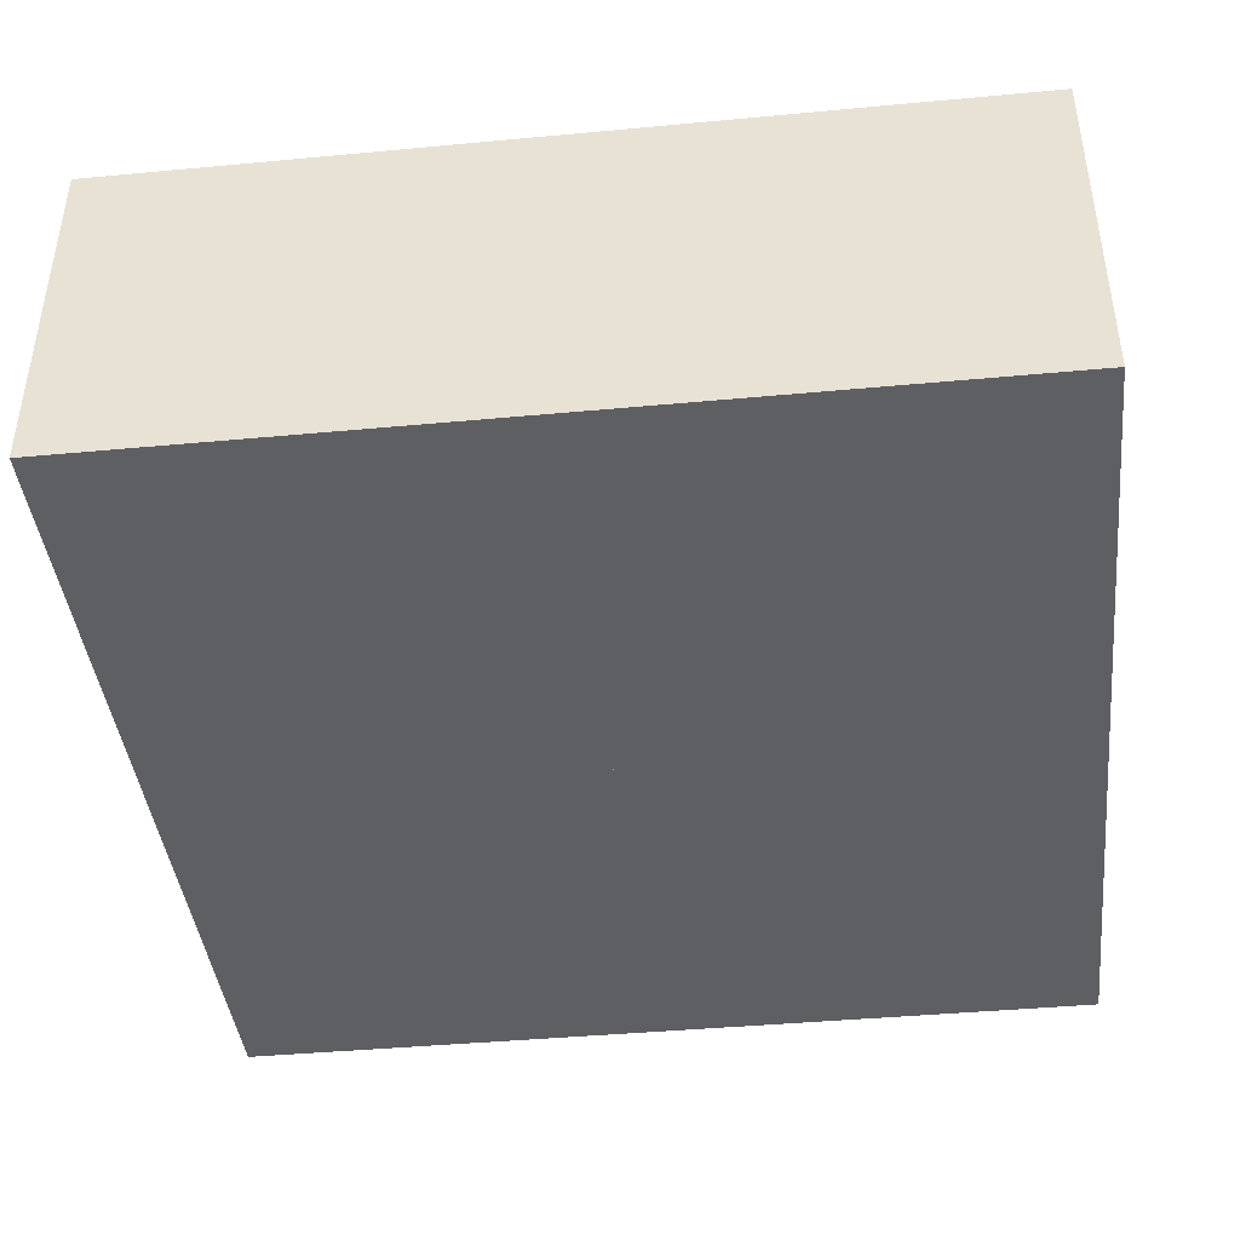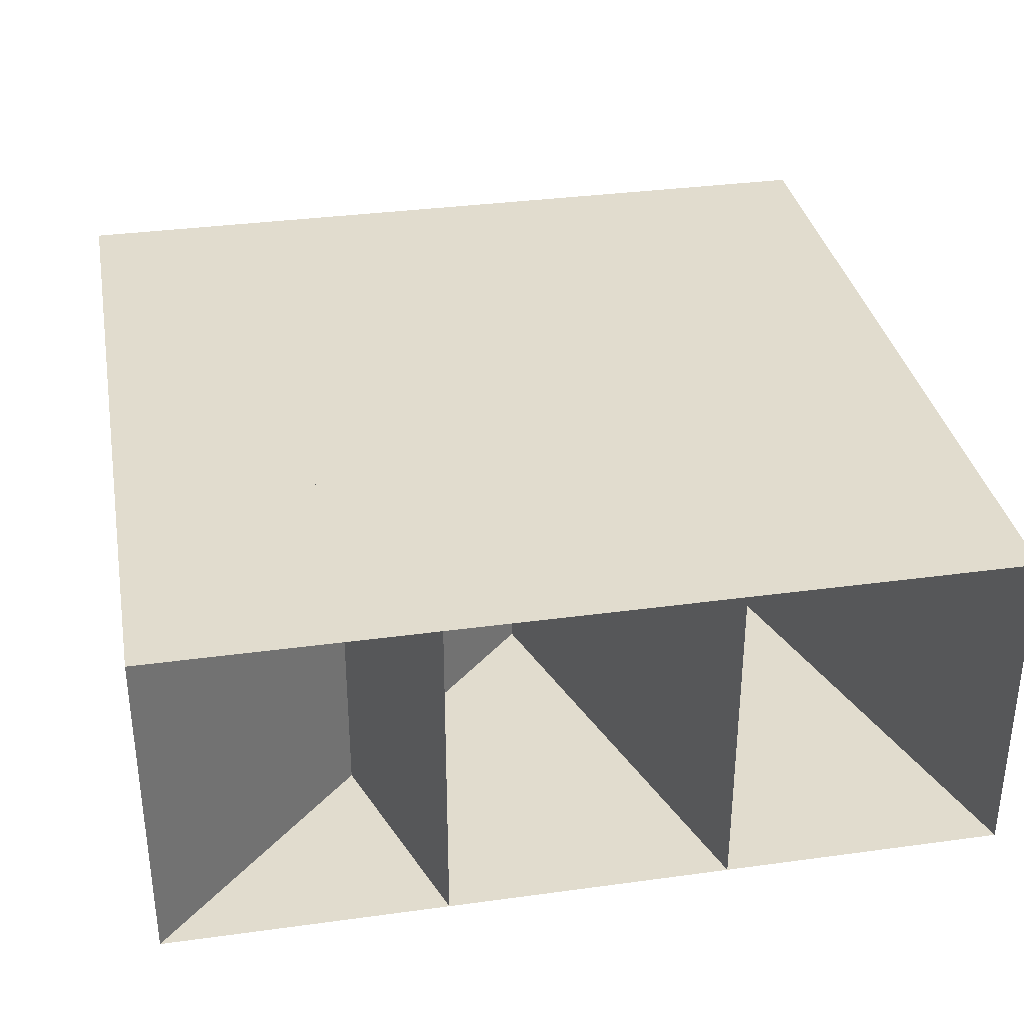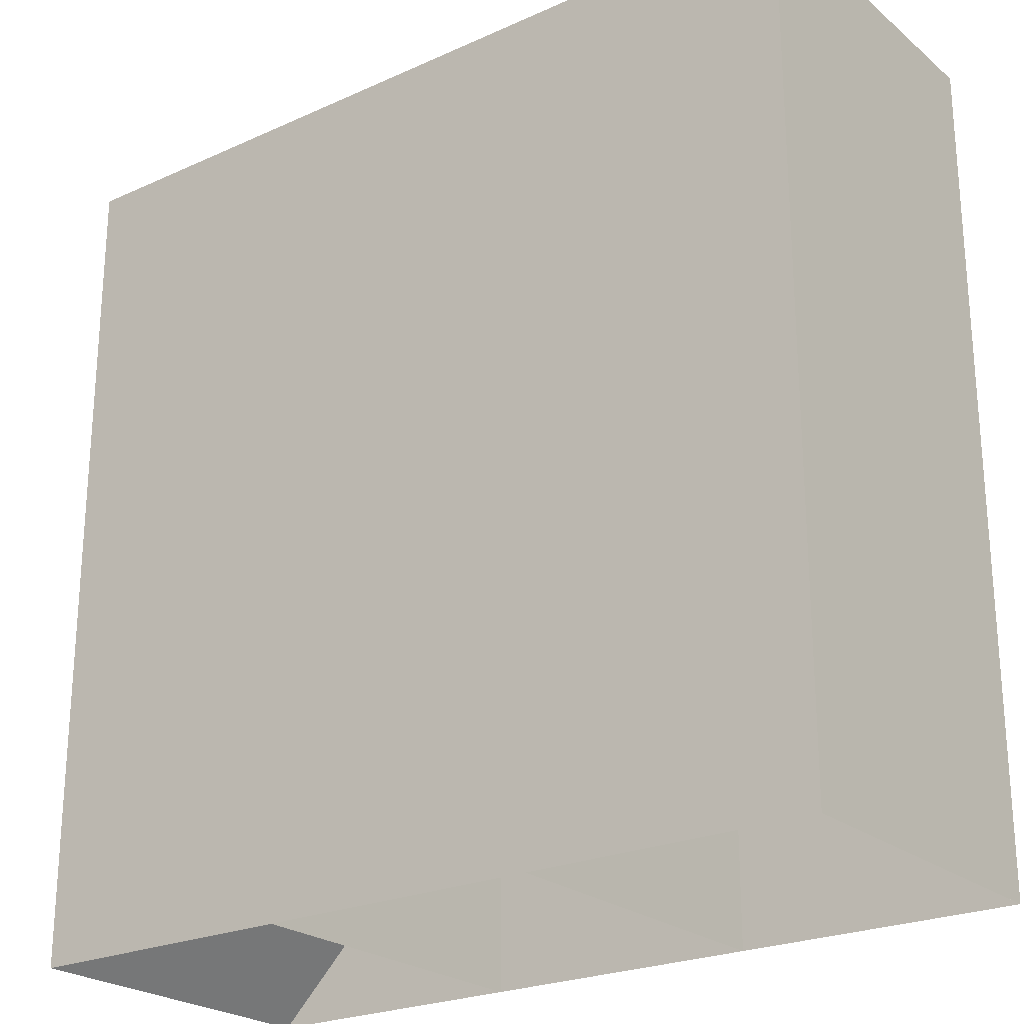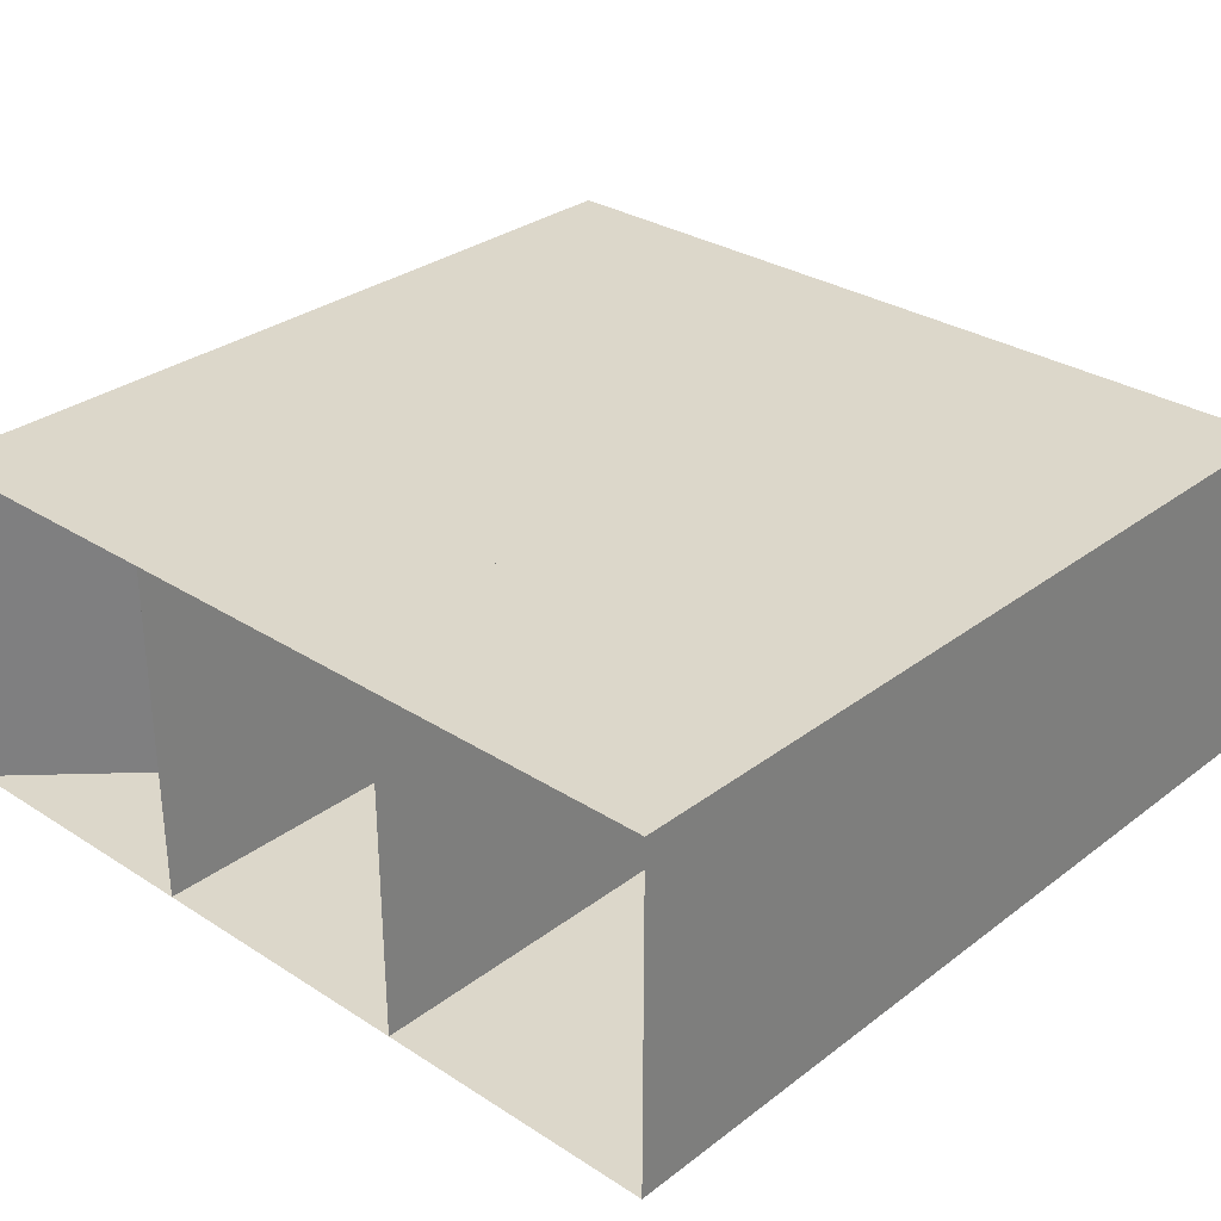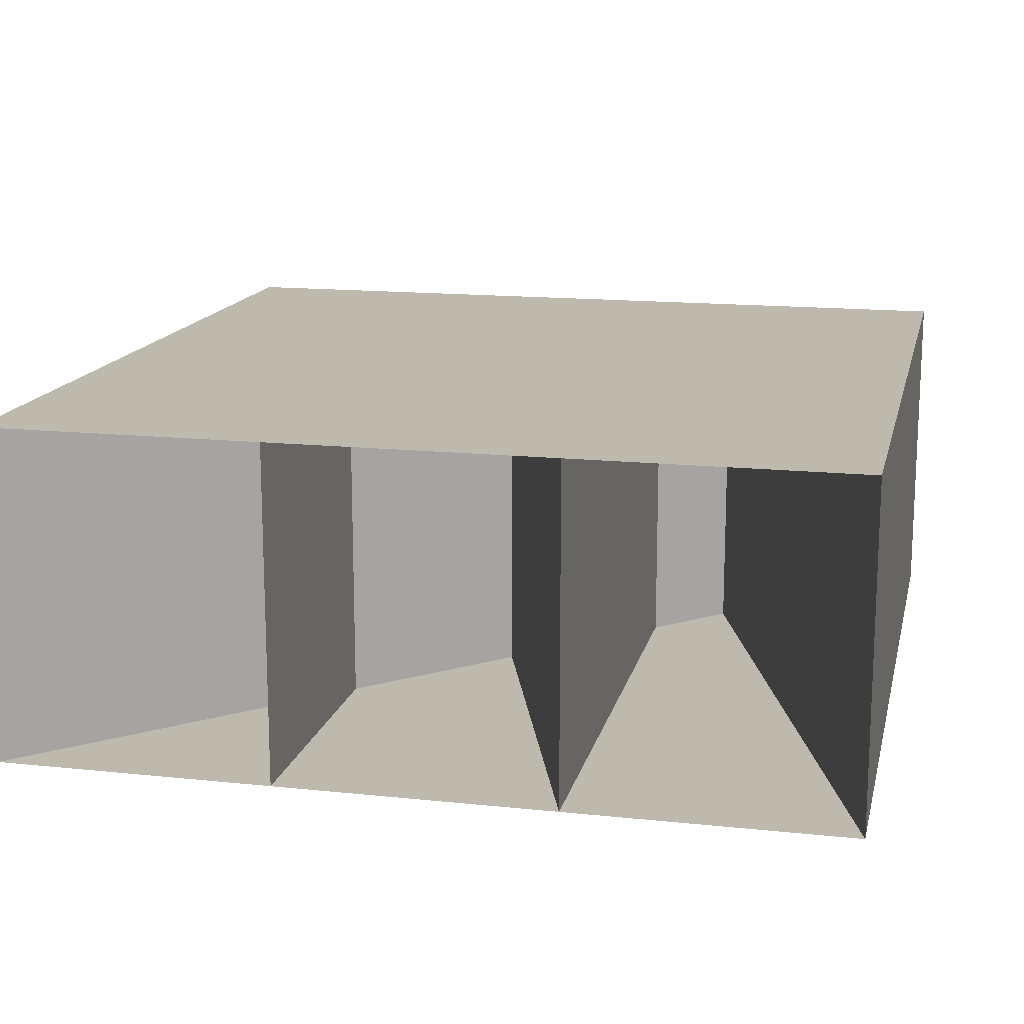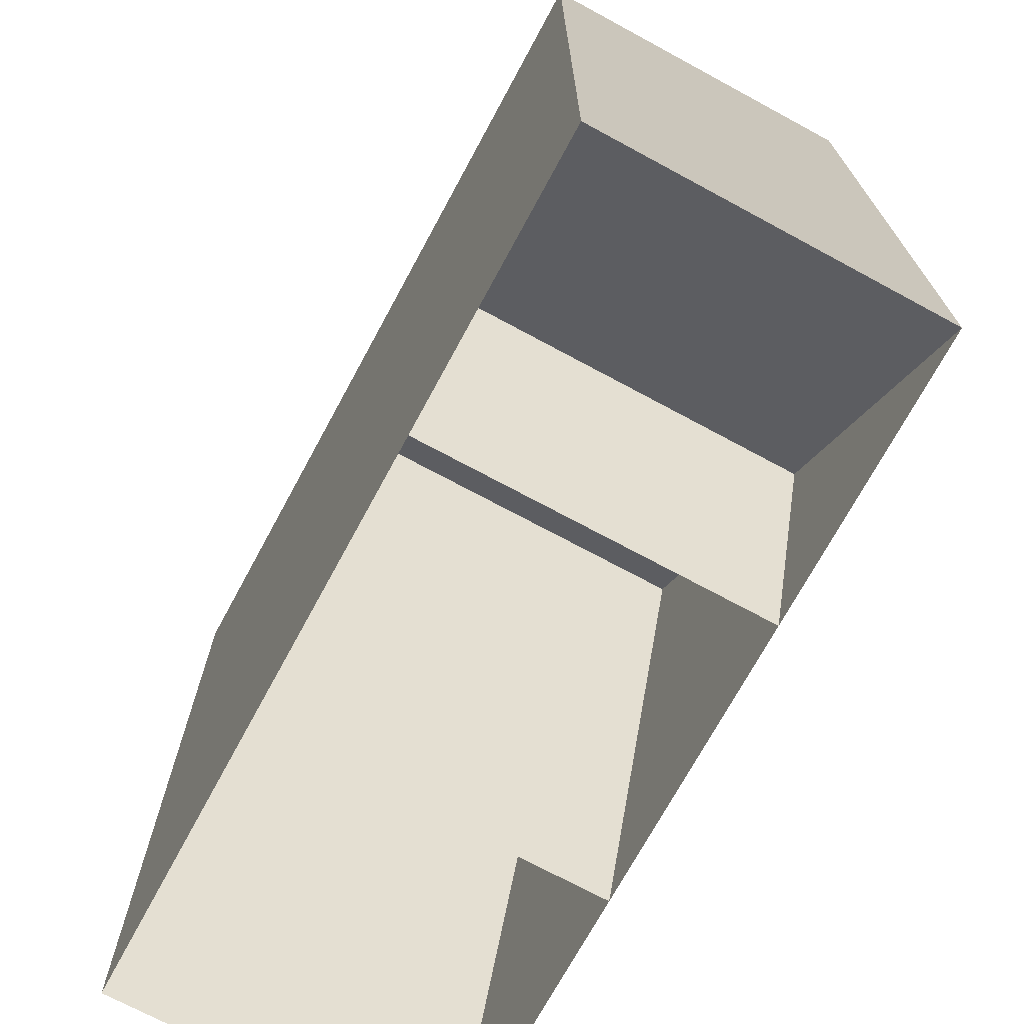
<metadata>
{"format":"obj","ext":"obj","renderer":"f3d","projection":"perspective","resolution":1024,"background":"white","views":[{"elev":-42.0,"azim":-83.6,"up":"+Z"},{"elev":34.0,"azim":169.5,"up":"+Z"},{"elev":-23.8,"azim":36.9,"up":"+Y"},{"elev":30.5,"azim":-137.3,"up":"+Z"},{"elev":15.1,"azim":-167.2,"up":"+Z"},{"elev":-71.6,"azim":-118.4,"up":"+Y"}]}
</metadata>
<code>
v 5576 -796.5 338.3
v 5576 -788.1 338.3
v 5576 -779.8 338.3
v 5576 -771.5 338.3
v 5584 -796.5 338.3
v 5584 -788.1 338.3
v 5584 -779.8 338.3
v 5584 -771.5 338.3
v 5593 -796.5 338.3
v 5593 -788.1 338.3
v 5593 -779.8 338.3
v 5593 -771.5 338.3
v 5601 -796.5 338.3
v 5601 -788.1 338.3
v 5601 -779.8 338.3
v 5601 -771.5 338.3
v 5576 -796.5 328.3
v 5576 -788.1 328.3
v 5576 -779.8 328.3
v 5576 -771.5 328.3
v 5584 -796.5 328.3
v 5584 -788.1 328.3
v 5584 -779.8 328.3
v 5584 -771.5 328.3
v 5593 -796.5 328.3
v 5593 -788.1 328.3
v 5593 -779.8 328.3
v 5593 -771.5 328.3
v 5601 -796.5 328.3
v 5601 -788.1 328.3
v 5601 -779.8 328.3
v 5601 -771.5 328.3
f 1 2 6
f 1 6 5
f 2 3 7
f 2 7 6
f 3 4 8
f 3 8 7
f 5 6 10
f 5 10 9
f 6 7 11
f 6 11 10
f 7 8 12
f 7 12 11
f 9 10 14
f 9 14 13
f 10 11 15
f 10 15 14
f 11 12 16
f 11 16 15
f 17 22 18
f 17 21 22
f 18 23 19
f 18 22 23
f 19 24 20
f 19 23 24
f 21 26 22
f 21 25 26
f 22 27 23
f 22 26 27
f 23 28 24
f 23 27 28
f 25 30 26
f 25 29 30
f 26 31 27
f 26 30 31
f 27 32 28
f 27 31 32
f 1 2 18
f 1 18 17
f 2 3 19
f 2 19 18
f 3 4 20
f 3 20 19
f 4 5 21
f 4 21 20
f 5 6 22
f 5 22 21
f 6 7 23
f 6 23 22
f 7 8 24
f 7 24 23
f 8 9 25
f 8 25 24
f 9 10 26
f 9 26 25
f 10 11 27
f 10 27 26
f 11 12 28
f 11 28 27
f 12 13 29
f 12 29 28
f 13 14 30
f 13 30 29
f 14 15 31
f 14 31 30
f 15 16 32
f 15 32 31
f 16 1 17
f 16 17 32

</code>
